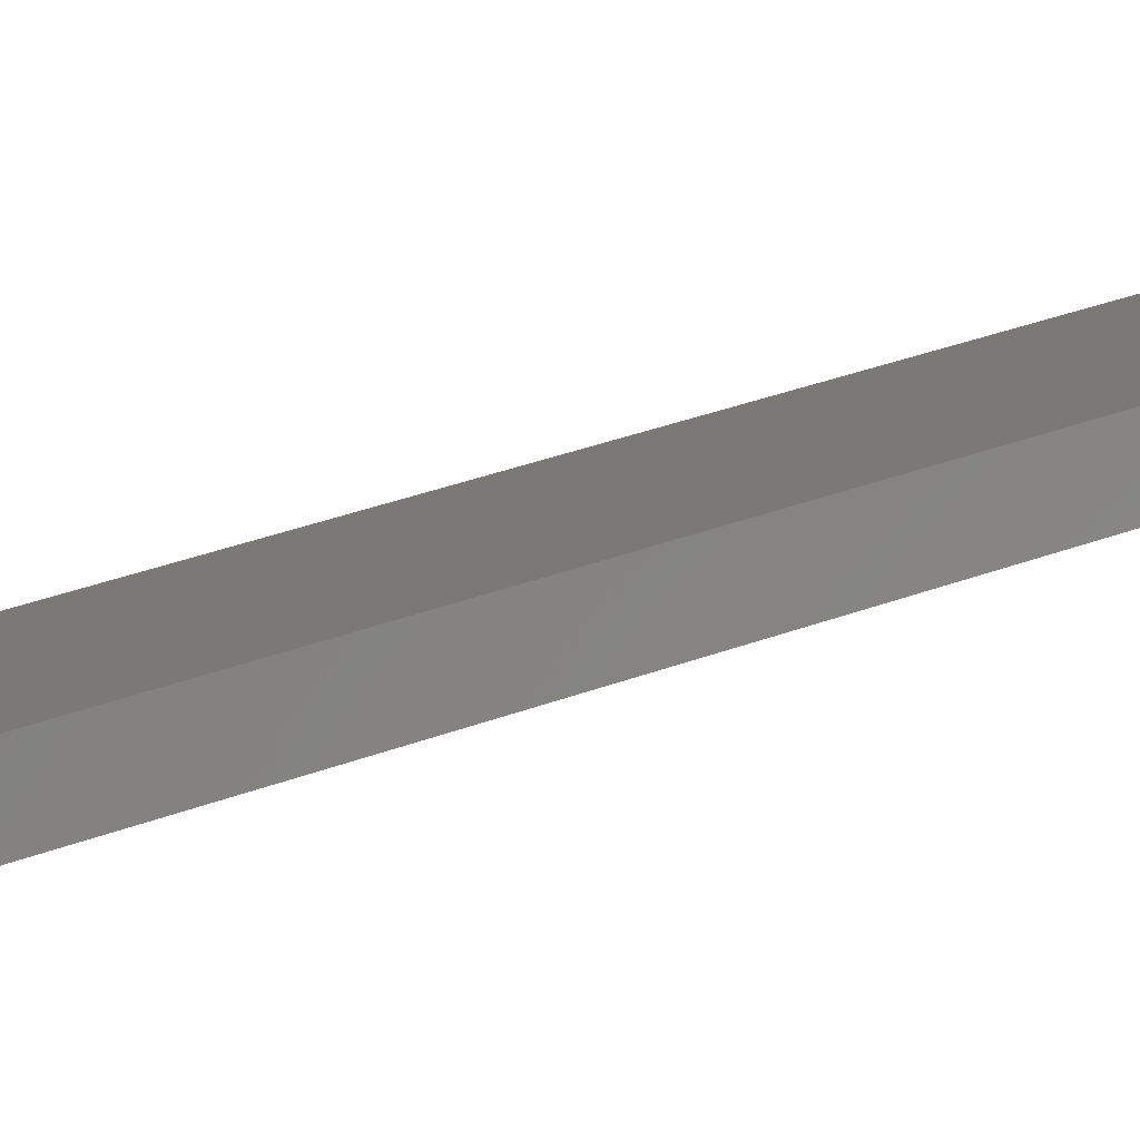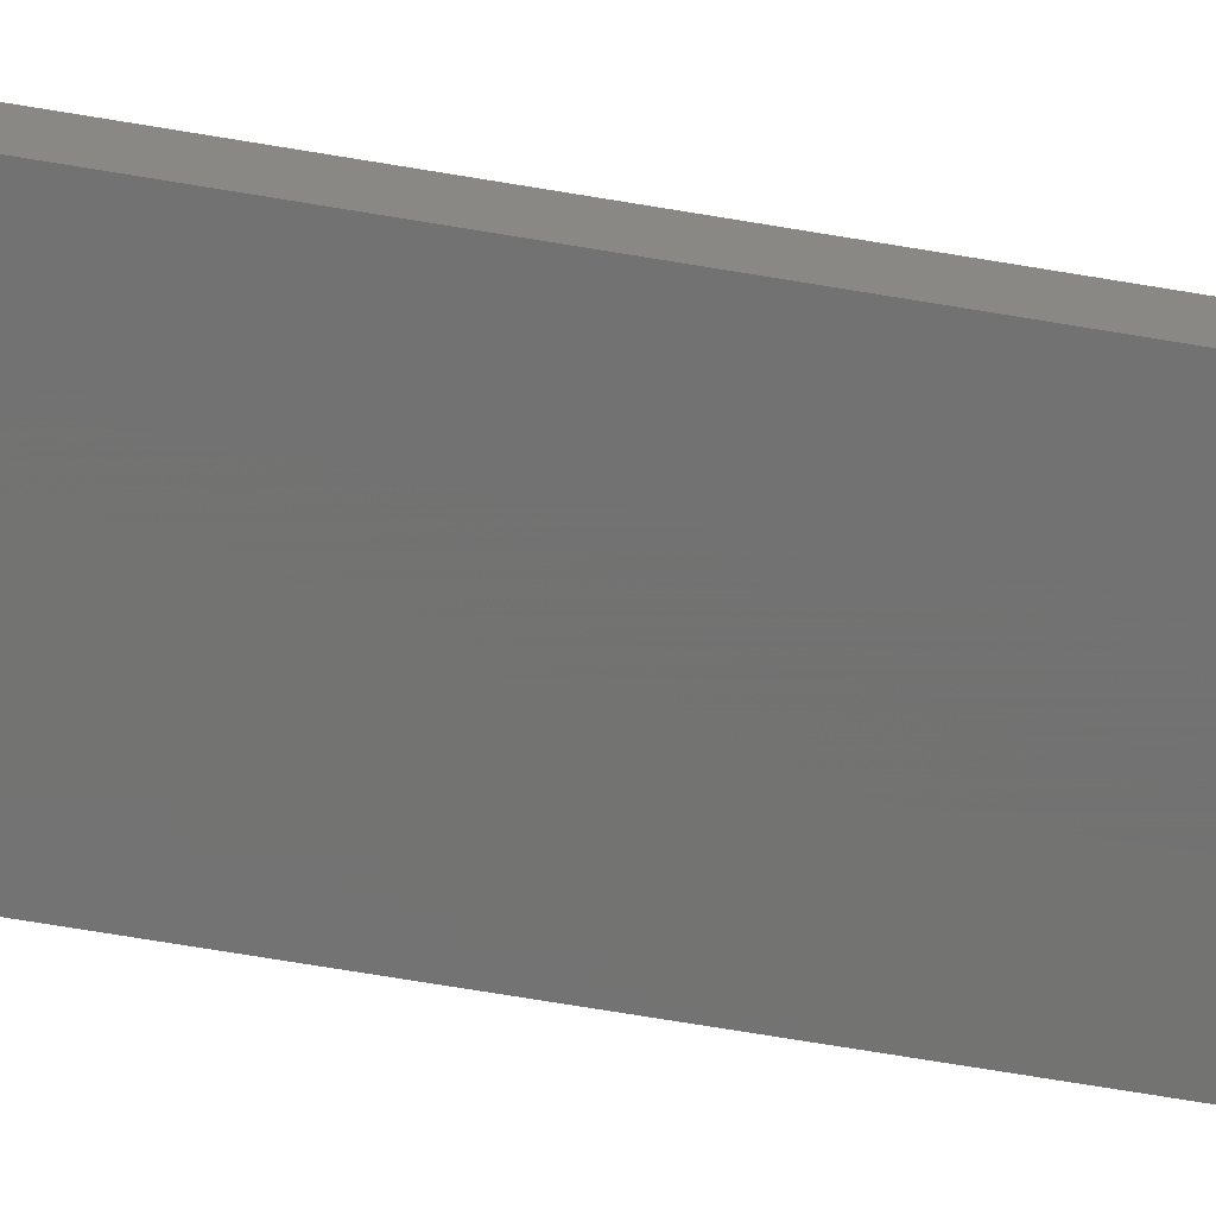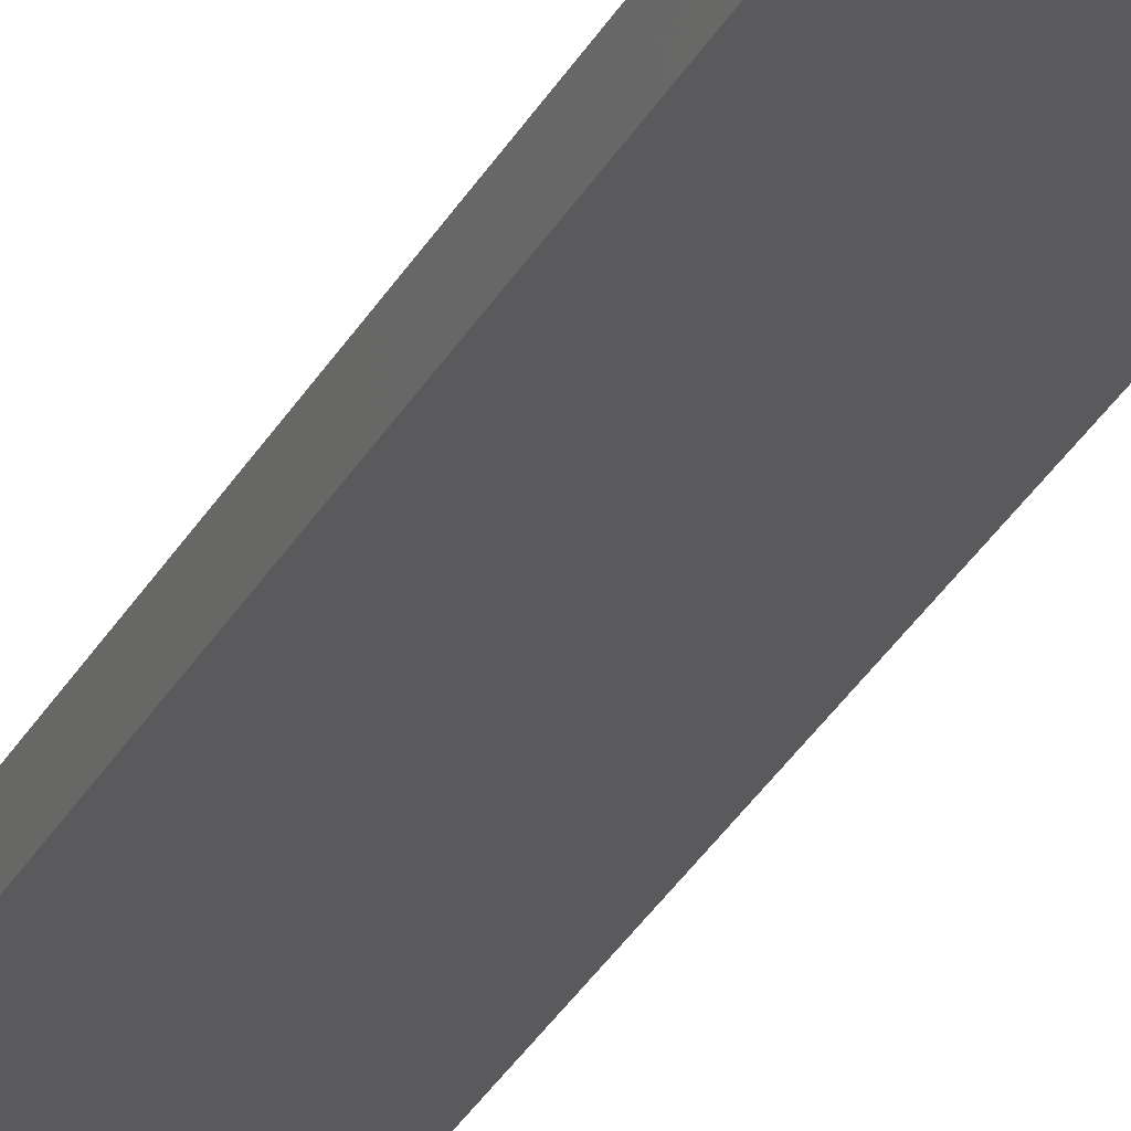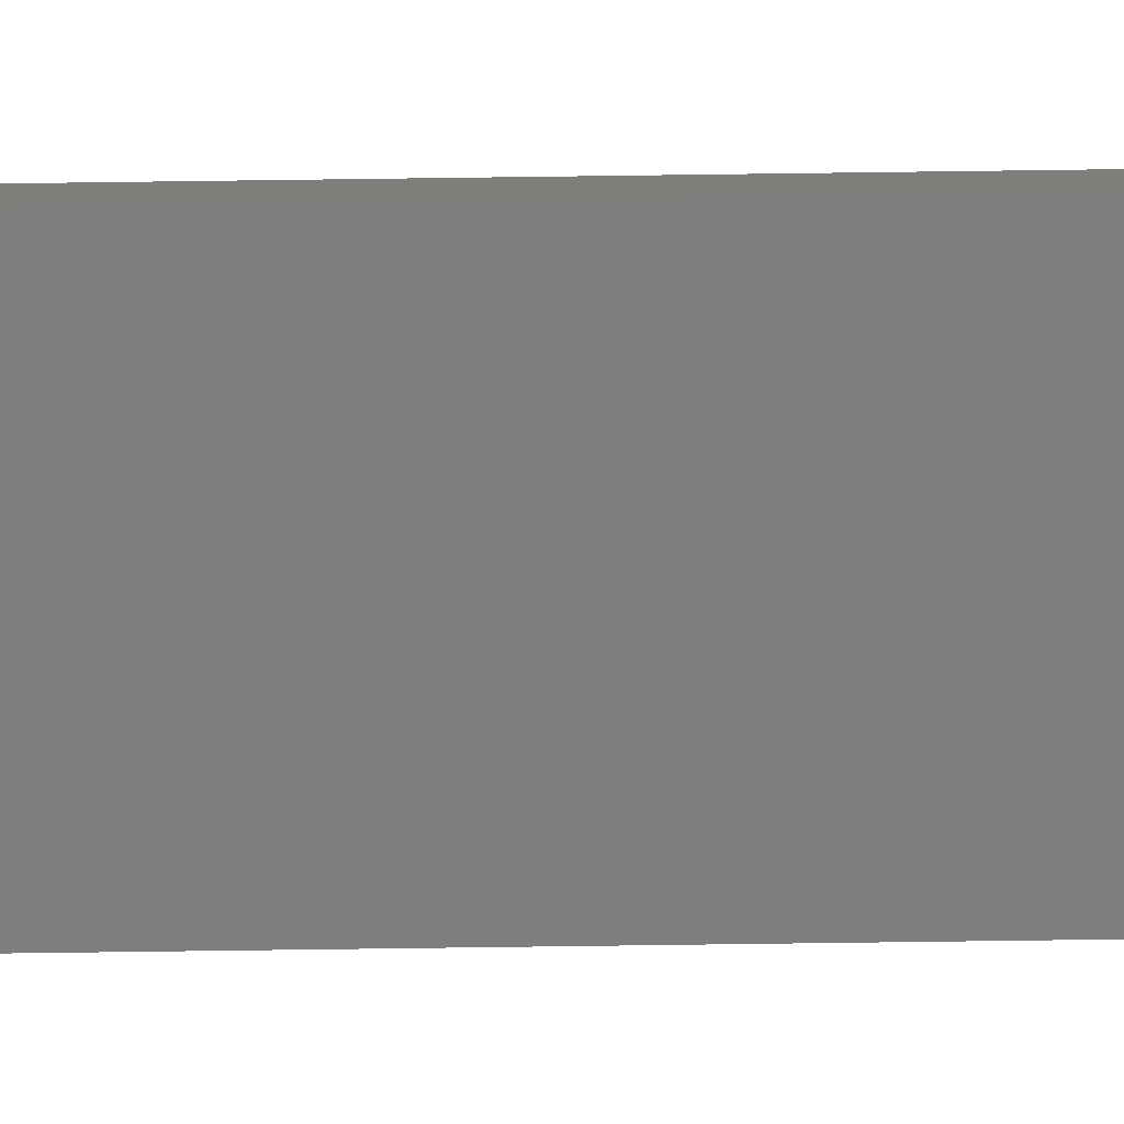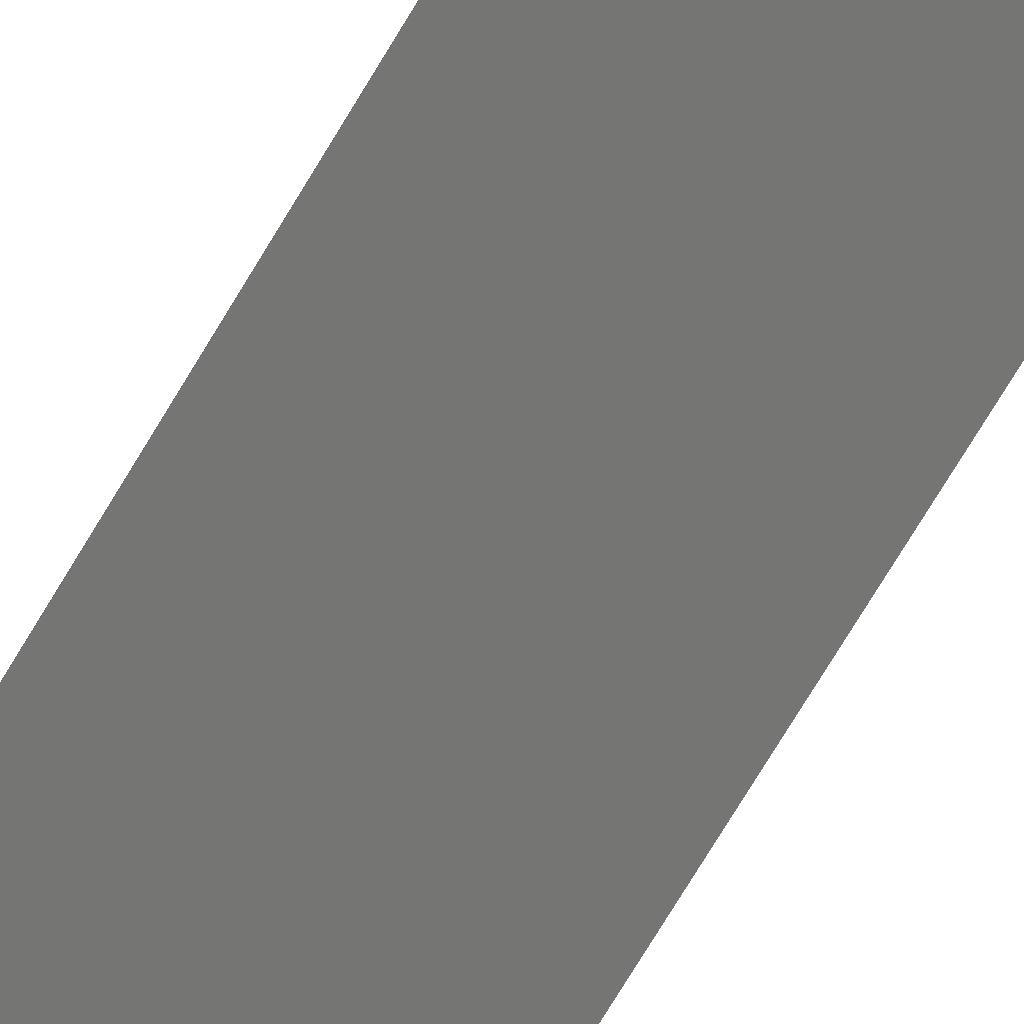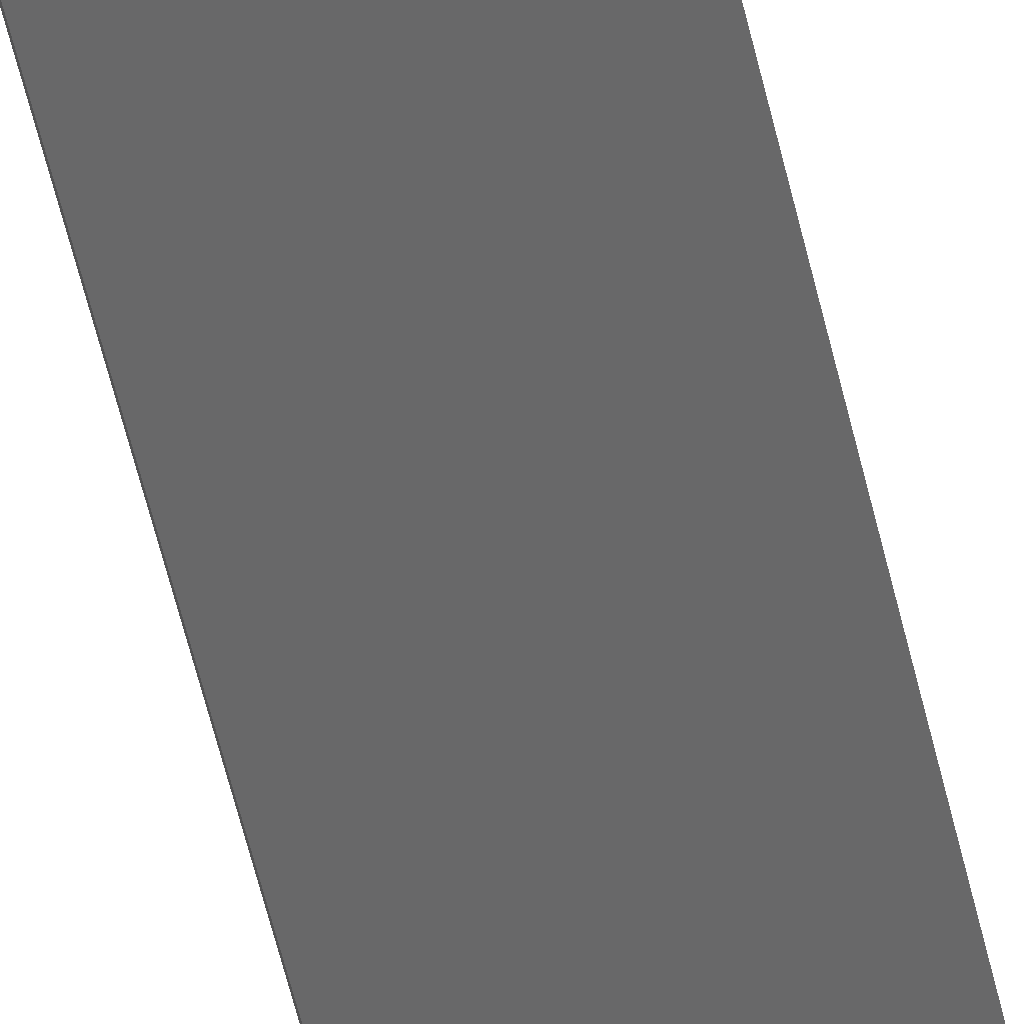
<metadata>
{"format":"stl","ext":"stl","renderer":"f3d","projection":"perspective","resolution":1024,"background":"white","views":[{"elev":13.5,"azim":39.1,"up":"+Y"},{"elev":-52.6,"azim":78.8,"up":"+Y"},{"elev":-28.4,"azim":-22.3,"up":"+Y"},{"elev":-66.3,"azim":90.8,"up":"+Y"},{"elev":-63.6,"azim":150.7,"up":"+Y"},{"elev":-52.8,"azim":12.4,"up":"+Y"}]}
</metadata>
<code>
# stl→obj: 16 verts, 28 faces
v -19.26 2.355 -181.3
v -19.15 2.377 -181.3
v -19.15 2.377 -184.9
v -19.26 2.355 -184.9
v -19.37 2.332 -181.3
v -19.37 2.332 -184.9
v -19.47 2.309 -184.9
v -19.47 2.309 -181.3
v -19.46 2.26 -181.3
v -19.46 2.26 -184.9
v -19.14 2.328 -184.9
v -19.14 2.328 -181.3
v -19.25 2.306 -184.9
v -19.25 2.306 -181.3
v -19.36 2.283 -184.9
v -19.36 2.283 -181.3
f 1 2 3
f 1 3 4
f 5 4 6
f 5 6 7
f 5 1 4
f 8 5 7
f 9 8 7
f 9 7 10
f 11 12 13
f 13 14 15
f 12 14 13
f 15 16 10
f 14 16 15
f 16 9 10
f 12 11 3
f 2 12 3
f 9 16 8
f 16 5 8
f 16 14 5
f 14 1 5
f 14 12 1
f 12 2 1
f 15 10 7
f 6 15 7
f 4 13 15
f 4 15 6
f 3 11 13
f 3 13 4

</code>
